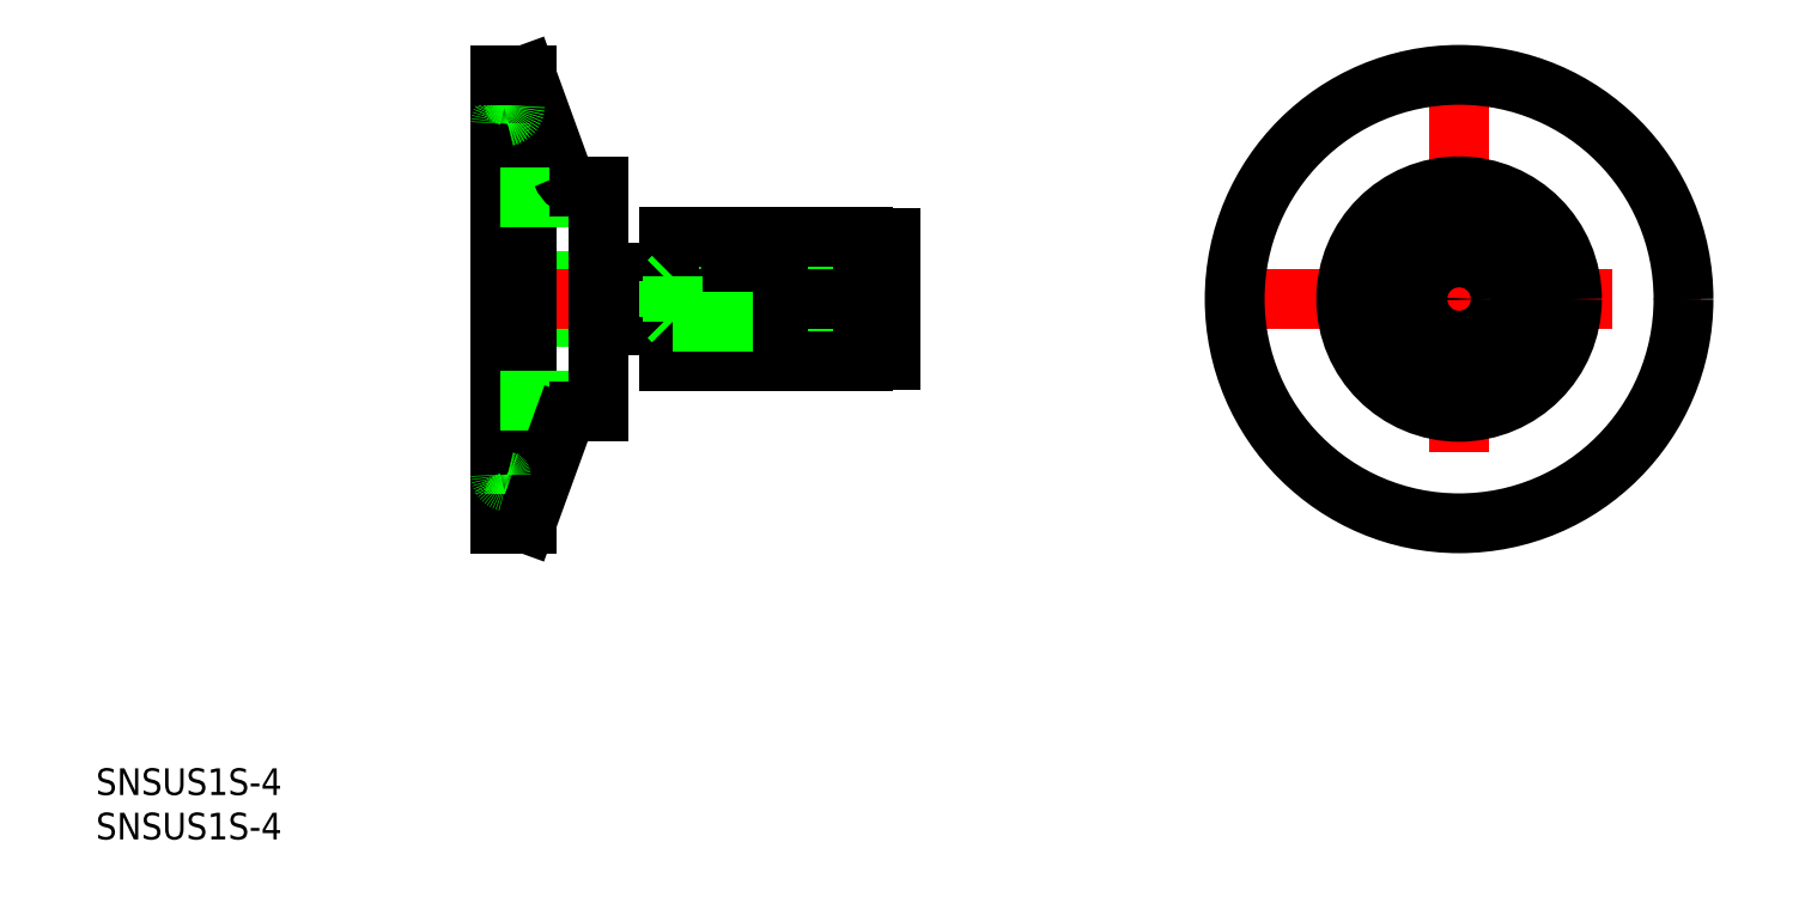
<metadata>
{"format":"dxf","ext":"dxf","renderer":"ezdxf+matplotlib","layout":"modelspace","background":"white","min_lineweight":24,"dpi":150}
</metadata>
<code>
0
SECTION
2
ENTITIES
0
LINE
8
CENTER
10
-2
20
3.9e-14
30
0
11
45.8
21
2.28e-14
31
0
0
LINE
8
0
10
0
20
2
30
0
11
18.9
21
2
31
0
0
LINE
8
0
10
0
20
-2
30
0
11
18.9
21
-2
31
0
0
INSERT
8
0
2
*U3
10
0
20
0
30
0
0
INSERT
8
0
2
*U4
10
0
20
0
30
0
0
LINE
8
0
10
11.1
20
3
30
0
11
18.9
21
3
31
0
0
LINE
8
0
10
11.1
20
-3
30
0
11
18.9
21
-3
31
0
0
LINE
8
CENTER
10
80.58
20
2.29e-14
30
0
11
135.1
21
2.29e-14
31
0
0
LINE
8
CENTER
10
107.8
20
27.25
30
0
11
107.8
21
-27.25
31
0
0
CIRCLE
8
0
10
107.8
20
2.29e-14
30
0
40
25.25
0
CIRCLE
8
0
10
107.8
20
2.29e-14
30
0
40
12.7
0
LINE
8
CENTER
10
-2
20
-21.75
30
0
11
3.6
21
-21.75
31
0
0
LINE
8
CENTER
10
-2
20
21.75
30
0
11
3.6
21
21.75
31
0
0
LINE
8
CENTER
10
-2
20
8e-16
30
0
11
14
21
2.13e-14
31
0
0
LINE
8
0
10
1.6
20
21.75
30
0
11
1.6
21
-21.75
31
0
0
LINE
8
0
10
2.85
20
25.25
30
0
11
2.85
21
-25.25
31
0
0
LINE
8
0
10
0
20
25.25
30
0
11
0
21
-25.25
31
0
0
LINE
8
0
10
11
20
-11.5
30
0
11
0
21
-11.5
31
0
0
LINE
8
0
10
11
20
-12.7
30
0
11
8.818
21
-12.7
31
0
0
ARC
8
0
10
0.8
20
-23.71
30
0
40
0.8
50
101.5
51
180
0
ARC
8
0
10
0.4
20
-21.75
30
0
40
1.2
50
281.5
51
78.46
0
LINE
8
0
10
2.85
20
-25.25
30
0
11
6.939
21
-14.02
31
0
0
LINE
8
0
10
2.85
20
-25.25
30
0
11
0
21
-25.25
31
0
0
ARC
8
0
10
8.818
20
-14.7
30
0
40
2
50
90
51
160
0
ARC
8
0
10
0.8
20
-19.79
30
0
40
0.8
50
180
51
258.5
0
LINE
8
0
10
2.85
20
25.25
30
0
11
6.939
21
14.02
31
0
0
LINE
8
0
10
11
20
11.5
30
0
11
0
21
11.5
31
0
0
LINE
8
0
10
11
20
12.7
30
0
11
8.818
21
12.7
31
0
0
ARC
8
0
10
8.818
20
14.7
30
0
40
2
50
200
51
270
0
ARC
8
0
10
0.8
20
19.79
30
0
40
0.8
50
101.5
51
180
0
ARC
8
0
10
0.8
20
23.71
30
0
40
0.8
50
180
51
258.5
0
ARC
8
0
10
0.4
20
21.75
30
0
40
1.2
50
281.5
51
78.46
0
LINE
8
0
10
2.85
20
25.25
30
0
11
0
21
25.25
31
0
0
LINE
8
0
10
11
20
12.7
30
0
11
11
21
-12.7
31
0
0
LINE
8
0
10
43.8
20
-6.9
30
0
11
43.8
21
6.9
31
0
0
LINE
8
0
10
28.4
20
-3.225
30
0
11
28.4
21
3.225
31
0
0
LINE
8
0
10
28.4
20
-5.556
30
0
11
31.2
21
-5.556
31
0
0
LINE
8
0
10
28.4
20
5.556
30
0
11
31.2
21
5.556
31
0
0
LINE
8
0
10
25.9
20
-4.75
30
0
11
28.4
21
-4.75
31
0
0
LINE
8
0
10
25.9
20
4.75
30
0
11
28.4
21
4.75
31
0
0
LINE
8
0
10
40.8
20
-6.9
30
0
11
43.8
21
-6.9
31
0
0
LINE
8
0
10
40.8
20
6.9
30
0
11
43.8
21
6.9
31
0
0
LINE
8
0
10
28.4
20
-5.556
30
0
11
28.4
21
5.556
31
0
0
LINE
8
0
10
28.4
20
-4.894
30
0
11
31.2
21
-4.894
31
0
0
LINE
8
0
10
28.4
20
4.895
30
0
11
31.2
21
4.895
31
0
0
LINE
8
0
10
28.4
20
2.05
30
0
11
43.8
21
2.05
31
0
0
LINE
8
0
10
28.4
20
-2.05
30
0
11
43.8
21
-2.05
31
0
0
LINE
8
0
10
19.4
20
2.5
30
0
11
28.4
21
2.5
31
0
0
LINE
8
0
10
40.8
20
7
30
0
11
40.8
21
-7
31
0
0
LINE
8
0
10
31.2
20
7
30
0
11
31.2
21
-7
31
0
0
ARC
8
0
10
30.69
20
-3.5
30
0
40
10.11
50
339.7
51
20.26
0
ARC
8
0
10
41.31
20
-3.5
30
0
40
10.11
50
159.7
51
200.3
0
LINE
8
0
10
40.8
20
-7
30
0
11
31.2
21
-7
31
0
0
LINE
8
0
10
31.2
20
7
30
0
11
40.8
21
7
31
0
0
ARC
8
0
10
30.69
20
3.5
30
0
40
10.11
50
339.7
51
20.26
0
ARC
8
0
10
41.31
20
3.5
30
0
40
10.11
50
159.7
51
200.3
0
LINE
8
0
10
31.83
20
2.84e-14
30
0
11
40.17
21
2.35e-14
31
0
0
ARC
8
0
10
15.79
20
-3.5
30
0
40
10.11
50
339.7
51
20.26
0
LINE
8
0
10
18.9
20
7
30
0
11
18.9
21
-7
31
0
0
LINE
8
0
10
25.9
20
7
30
0
11
25.9
21
-7
31
0
0
ARC
8
0
10
29.01
20
-3.5
30
0
40
10.11
50
159.7
51
200.3
0
LINE
8
0
10
25.9
20
-7
30
0
11
18.9
21
-7
31
0
0
LINE
8
0
10
18.9
20
7
30
0
11
25.9
21
7
31
0
0
ARC
8
0
10
15.79
20
3.5
30
0
40
10.11
50
339.7
51
20.26
0
ARC
8
0
10
29.01
20
3.5
30
0
40
10.11
50
159.7
51
200.3
0
LINE
8
0
10
19.53
20
-4.67e-14
30
0
11
25.27
21
-5.02e-14
31
0
0
LINE
8
0
10
18.9
20
2
30
0
11
18.9
21
-2
31
0
0
LINE
8
0
10
28.4
20
5.556
30
0
11
28.4
21
-5.556
31
0
0
CIRCLE
8
0
10
107.8
20
2.21e-14
30
0
40
2
0
CIRCLE
8
0
10
107.8
20
2.21e-14
30
0
40
2.05
0
CIRCLE
8
0
10
107.8
20
2.21e-14
30
0
40
7
0
CIRCLE
8
0
10
107.8
20
2.29e-14
30
0
40
6.9
0
LINE
8
0
10
103.8
20
7
30
0
11
99.75
21
2.38e-14
31
0
0
LINE
8
0
10
99.75
20
2.38e-14
30
0
11
103.8
21
-7
31
0
0
LINE
8
0
10
103.8
20
-7
30
0
11
111.9
21
-7
31
0
0
LINE
8
0
10
111.9
20
-7
30
0
11
115.9
21
1.37e-14
31
0
0
LINE
8
0
10
115.9
20
1.37e-14
30
0
11
111.9
21
7
31
0
0
LINE
8
0
10
111.9
20
7
30
0
11
103.8
21
7
31
0
0
LINE
8
0
10
18.9
20
2
30
0
11
19.4
21
2.5
31
0
0
LINE
8
0
10
18.9
20
-2
30
0
11
19.4
21
-2.5
31
0
0
LINE
8
0
10
19.4
20
-2.5
30
0
11
28.4
21
-2.5
31
0
0
LINE
8
0
10
19.4
20
2.5
30
0
11
19.4
21
-2.5
31
0
0
ENDSEC
0
EOF

</code>
